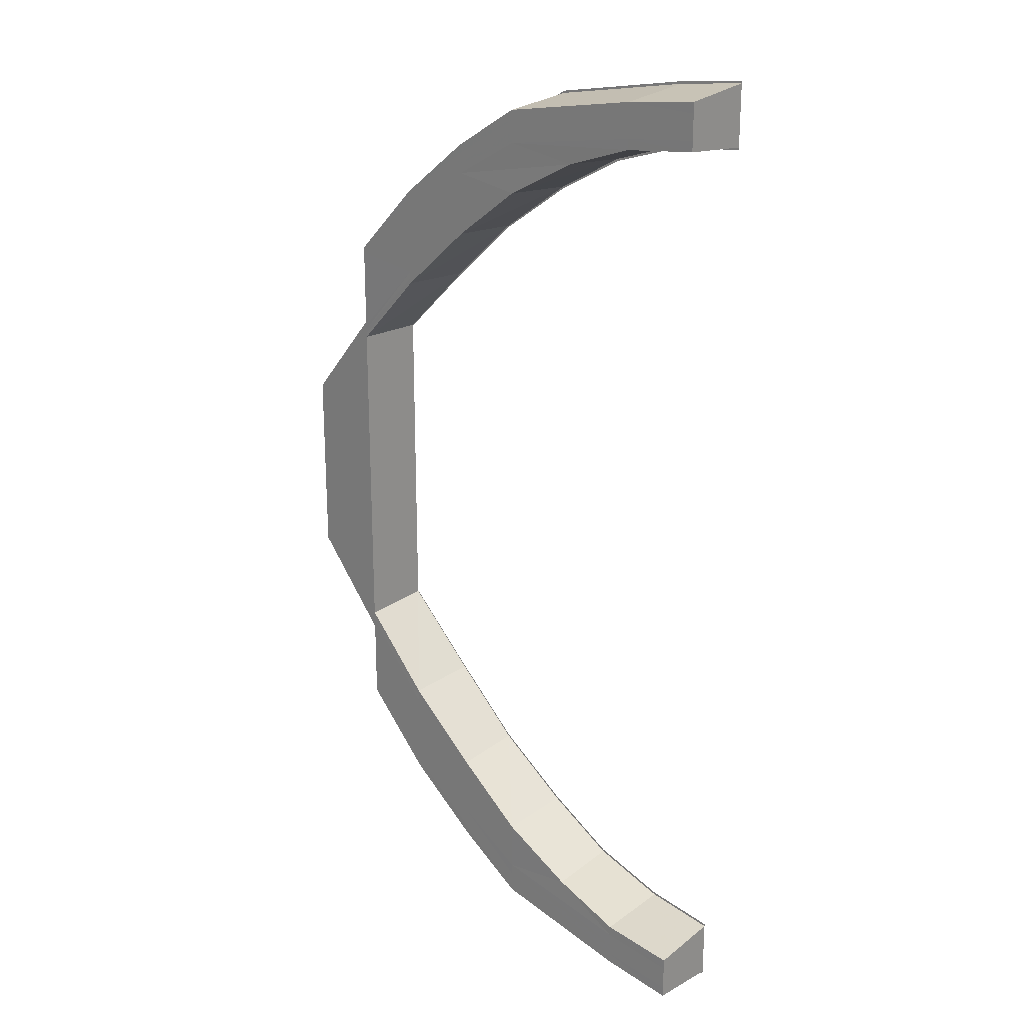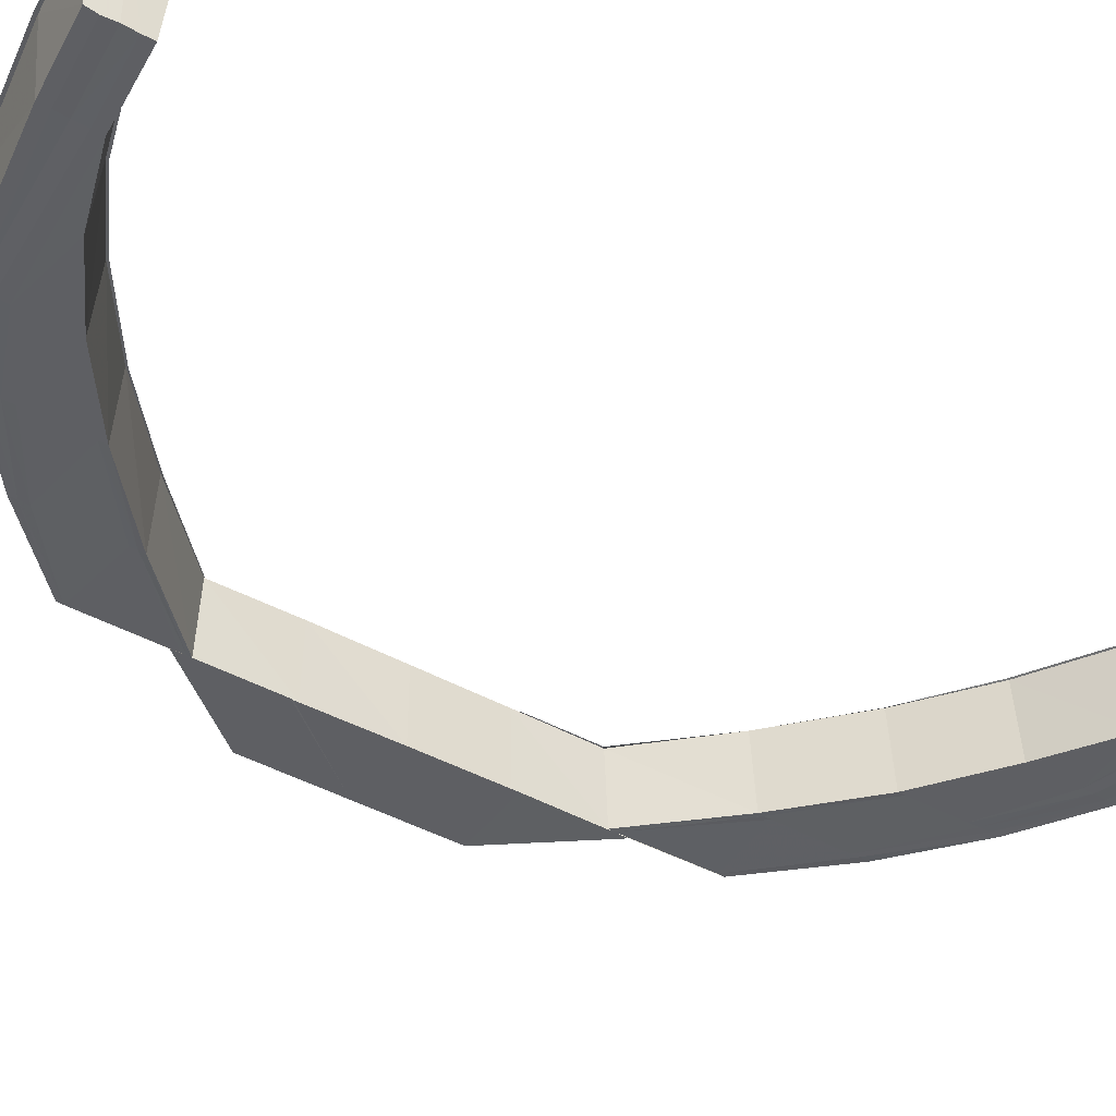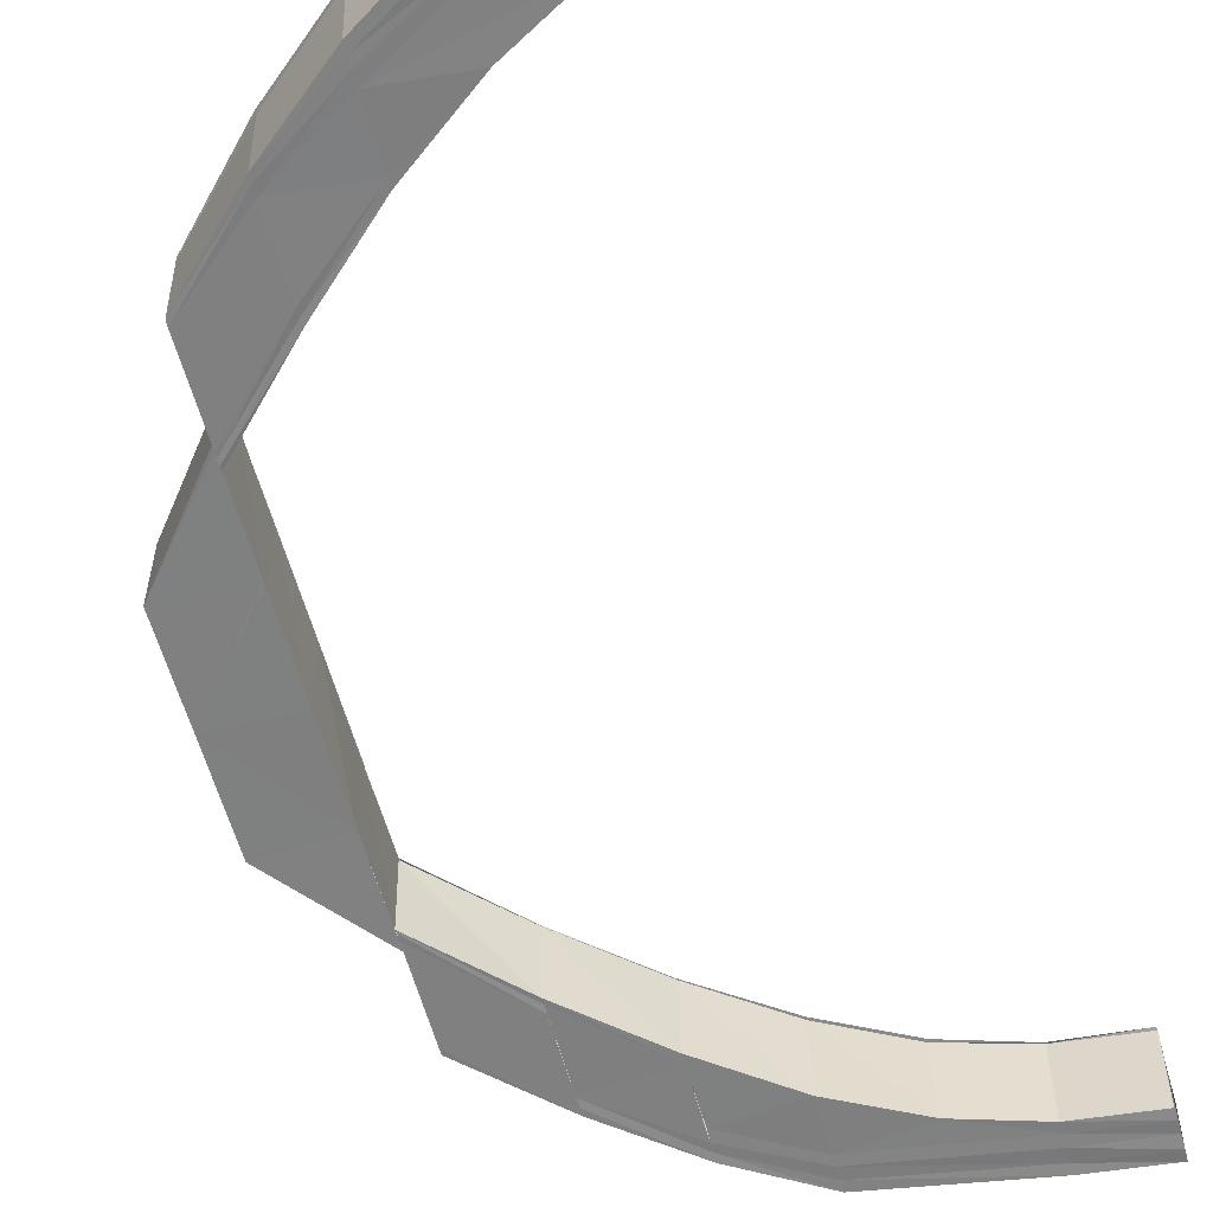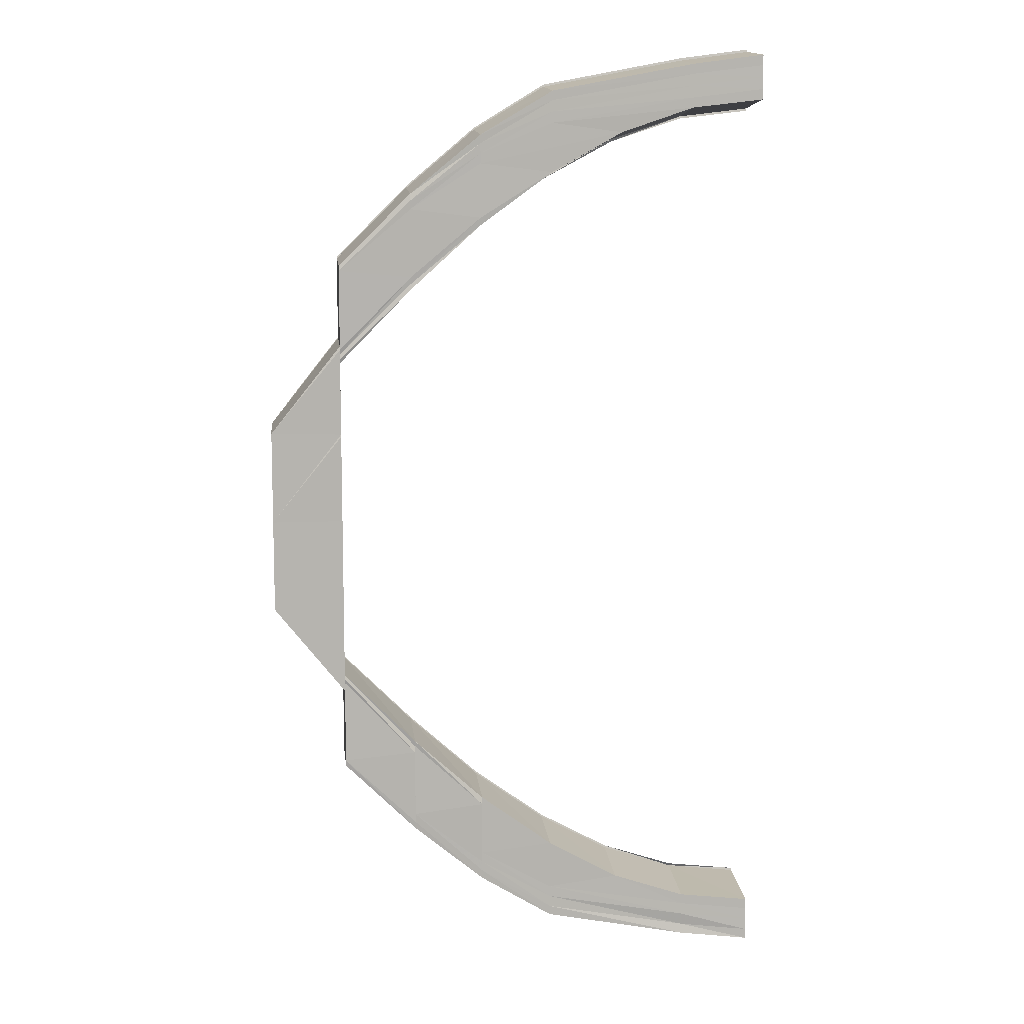
<metadata>
{"format":"obj","ext":"obj","renderer":"f3d","projection":"perspective","resolution":1024,"background":"white","views":[{"elev":22.6,"azim":43.1,"up":"+Z"},{"elev":-42.0,"azim":56.0,"up":"+Y"},{"elev":-60.0,"azim":15.6,"up":"+Y"},{"elev":10.0,"azim":-6.0,"up":"+Z"}]}
</metadata>
<code>
o 14656
v 2211 1876 7.401
v 2211 1876 7.399
v 2211 1876 7.4
v 2211 1876 7.399
v 2211 1876 7.4
v 2211 1876 7.398
v 2211 1876 7.399
v 2211 1876 7.396
v 2211 1876 7.395
v 2211 1876 7.399
v 2211 1876 7.399
v 2211 1876 7.394
v 2211 1876 7.395
v 2211 1876 7.389
v 2211 1876 7.389
v 2211 1876 7.396
v 2211 1876 7.395
v 2211 1876 7.399
v 2211 1876 7.398
v 2211 1876 7.399
v 2211 1876 7.395
v 2211 1876 7.394
v 2211 1876 7.389
v 2211 1876 7.388
v 2211 1876 7.388
v 2211 1876 7.381
v 2211 1876 7.38
v 2211 1876 7.371
v 2211 1876 7.37
v 2211 1876 7.38
v 2211 1876 7.37
v 2211 1876 7.369
v 2211 1876 7.371
v 2211 1876 7.381
v 2211 1876 7.389
v 2211 1876 7.371
v 2211 1876 7.371
v 2211 1876 7.381
v 2211 1876 7.381
v 2211 1876 7.381
v 2211 1876 7.381
v 2211 1876 7.389
v 2211 1876 7.389
v 2211 1876 7.379
v 2211 1876 7.369
v 2211 1876 7.358
v 2211 1876 7.357
v 2211 1876 7.368
v 2211 1876 7.357
v 2211 1876 7.387
v 2211 1876 7.378
v 2211 1876 7.377
v 2211 1876 7.367
v 2211 1876 7.356
v 2211 1876 7.386
v 2211 1876 7.376
v 2211 1876 7.366
v 2211 1876 7.367
v 2211 1876 7.357
v 2211 1876 7.376
v 2211 1876 7.375
v 2211 1876 7.383
v 2211 1876 7.382
v 2211 1876 7.389
v 2211 1876 7.388
v 2211 1876 7.392
v 2211 1876 7.391
v 2211 1876 7.393
v 2211 1876 7.392
v 2211 1876 7.392
v 2211 1876 7.391
v 2211 1876 7.391
v 2211 1876 7.392
v 2211 1876 7.392
v 2211 1876 7.391
v 2211 1876 7.387
v 2211 1876 7.388
v 2211 1876 7.391
v 2211 1876 7.391
v 2211 1876 7.389
v 2211 1876 7.388
v 2211 1876 7.382
v 2211 1876 7.382
v 2211 1876 7.387
v 2211 1876 7.388
v 2211 1876 7.383
v 2211 1876 7.382
v 2211 1876 7.375
v 2211 1876 7.375
v 2211 1876 7.382
v 2211 1876 7.382
v 2211 1876 7.376
v 2211 1876 7.375
v 2211 1876 7.366
v 2211 1876 7.366
v 2211 1876 7.375
v 2211 1876 7.375
v 2211 1876 7.367
v 2211 1876 7.366
v 2211 1876 7.356
v 2211 1876 7.356
v 2211 1876 7.366
v 2211 1876 7.366
v 2211 1876 7.357
v 2211 1876 7.356
v 2211 1876 7.345
v 2211 1876 7.345
v 2211 1876 7.334
v 2211 1876 7.334
v 2211 1876 7.322
v 2211 1876 7.322
v 2211 1876 7.311
v 2211 1876 7.311
v 2211 1876 7.311
v 2211 1876 7.301
v 2211 1876 7.292
v 2211 1876 7.301
v 2211 1876 7.284
v 2211 1876 7.292
v 2211 1876 7.279
v 2211 1876 7.285
v 2211 1876 7.276
v 2211 1876 7.28
v 2211 1876 7.274
v 2211 1876 7.276
v 2211 1876 7.275
v 2211 1876 7.276
v 2211 1876 7.276
v 2211 1876 7.277
v 2211 1876 7.276
v 2211 1876 7.276
v 2211 1876 7.28
v 2211 1876 7.277
v 2211 1876 7.276
v 2211 1876 7.28
v 2211 1876 7.28
v 2211 1876 7.279
v 2211 1876 7.285
v 2211 1876 7.28
v 2211 1876 7.28
v 2211 1876 7.285
v 2211 1876 7.285
v 2211 1876 7.284
v 2211 1876 7.292
v 2211 1876 7.285
v 2211 1876 7.285
v 2211 1876 7.293
v 2211 1876 7.292
v 2211 1876 7.292
v 2211 1876 7.301
v 2211 1876 7.293
v 2211 1876 7.292
v 2211 1876 7.302
v 2211 1876 7.301
v 2211 1876 7.301
v 2211 1876 7.311
v 2211 1876 7.302
v 2211 1876 7.301
v 2211 1876 7.312
v 2211 1876 7.311
v 2211 1876 7.3
v 2211 1876 7.291
v 2211 1876 7.301
v 2211 1876 7.311
v 2211 1876 7.292
v 2211 1876 7.29
v 2211 1876 7.283
v 2211 1876 7.284
v 2211 1876 7.282
v 2211 1876 7.311
v 2211 1876 7.299
v 2211 1876 7.31
v 2211 1876 7.298
v 2211 1876 7.288
v 2211 1876 7.287
v 2211 1876 7.297
v 2211 1876 7.287
v 2211 1876 7.279
v 2211 1876 7.28
v 2211 1876 7.279
v 2211 1876 7.273
v 2211 1876 7.275
v 2211 1876 7.269
v 2211 1876 7.273
v 2211 1876 7.276
v 2211 1876 7.271
v 2211 1876 7.269
v 2211 1876 7.268
v 2211 1876 7.27
v 2211 1876 7.278
v 2211 1876 7.273
v 2211 1876 7.27
v 2211 1876 7.279
v 2211 1876 7.271
v 2211 1876 7.274
v 2211 1876 7.271
v 2211 1876 7.276
v 2211 1876 7.273
v 2211 1876 7.273
v 2211 1876 7.274
v 2211 1876 7.271
v 2211 1876 7.275
v 2211 1876 7.276
v 2211 1876 7.277
v 2211 1876 7.276
v 2211 1876 7.277
v 2211 1876 7.267
v 2211 1876 7.269
v 2211 1876 7.268
v 2211 1876 7.267
v 2211 1876 7.268
v 2211 1876 7.268
v 2211 1876 7.269
v 2211 1876 7.269
v 2211 1876 7.273
v 2211 1876 7.269
v 2211 1876 7.272
v 2211 1876 7.272
v 2211 1876 7.268
v 2211 1876 7.272
v 2211 1876 7.272
v 2211 1876 7.279
v 2211 1876 7.272
v 2211 1876 7.278
v 2211 1876 7.278
v 2211 1876 7.272
v 2211 1876 7.278
v 2211 1876 7.278
v 2211 1876 7.287
v 2211 1876 7.287
v 2211 1876 7.297
v 2211 1876 7.278
v 2211 1876 7.287
v 2211 1876 7.287
v 2211 1876 7.278
v 2211 1876 7.287
v 2211 1876 7.287
v 2211 1876 7.297
v 2211 1876 7.297
v 2211 1876 7.287
v 2211 1876 7.297
v 2211 1876 7.297
v 2211 1876 7.297
v 2211 1876 7.297
v 2211 1876 7.309
v 2211 1876 7.308
v 2211 1876 7.309
v 2211 1876 7.321
v 2211 1876 7.321
v 2211 1876 7.334
v 2211 1876 7.334
v 2211 1876 7.347
v 2211 1876 7.347
v 2211 1876 7.359
v 2211 1876 7.347
v 2211 1876 7.334
v 2211 1876 7.346
v 2211 1876 7.358
v 2211 1876 7.346
v 2211 1876 7.321
v 2211 1876 7.347
v 2211 1876 7.334
v 2211 1876 7.359
v 2211 1876 7.321
v 2211 1876 7.334
v 2211 1876 7.321
v 2211 1876 7.309
v 2211 1876 7.321
v 2211 1876 7.309
v 2211 1876 7.308
v 2211 1876 7.321
v 2211 1876 7.309
v 2211 1876 7.321
v 2211 1876 7.322
v 2211 1876 7.346
v 2211 1876 7.347
v 2211 1876 7.359
v 2211 1876 7.359
v 2211 1876 7.347
v 2211 1876 7.359
v 2211 1876 7.37
v 2211 1876 7.359
v 2211 1876 7.359
v 2211 1876 7.347
v 2211 1876 7.359
v 2211 1876 7.359
v 2211 1876 7.347
v 2211 1876 7.359
v 2211 1876 7.369
v 2211 1876 7.379
v 2211 1876 7.38
v 2211 1876 7.37
v 2211 1876 7.388
v 2211 1876 7.387
v 2211 1876 7.38
v 2211 1876 7.394
v 2211 1876 7.393
v 2211 1876 7.381
v 2211 1876 7.371
v 2211 1876 7.371
v 2211 1876 7.381
v 2211 1876 7.381
v 2211 1876 7.381
v 2211 1876 7.389
v 2211 1876 7.389
v 2211 1876 7.381
v 2211 1876 7.389
v 2211 1876 7.389
v 2211 1876 7.388
v 2211 1876 7.395
v 2211 1876 7.396
v 2211 1876 7.389
v 2211 1876 7.396
v 2211 1876 7.395
v 2211 1876 7.394
v 2211 1876 7.399
v 2211 1876 7.399
v 2211 1876 7.396
v 2211 1876 7.399
v 2211 1876 7.399
v 2211 1876 7.398
v 2211 1876 7.399
v 2211 1876 7.401
v 2211 1876 7.4
v 2211 1876 7.399
v 2211 1876 7.401
v 2211 1876 7.397
v 2211 1876 7.398
v 2211 1876 7.398
v 2211 1876 7.399
v 2211 1876 7.398
v 2211 1876 7.396
v 2211 1876 7.395
v 2211 1876 7.395
v 2211 1876 7.396
v 2211 1876 7.393
v 2211 1876 7.393
v 2211 1876 7.395
v 2211 1876 7.392
v 2211 1876 7.392
v 2211 1876 7.393
v 2211 1876 7.39
v 2211 1876 7.389
v 2211 1876 7.386
v 2211 1876 7.384
v 2211 1876 7.383
v 2211 1876 7.378
v 2211 1876 7.377
v 2211 1876 7.376
v 2211 1876 7.369
v 2211 1876 7.358
v 2211 1876 7.368
v 2211 1876 7.367
v 2211 1876 7.357
v 2211 1876 7.357
v 2211 1876 7.392
v 2211 1876 7.391
v 2211 1876 7.392
v 2211 1876 7.391
v 2211 1876 7.392
v 2211 1876 7.392
v 2211 1876 7.393
v 2211 1876 7.392
v 2211 1876 7.388
v 2211 1876 7.395
v 2211 1876 7.391
v 2211 1876 7.391
v 2211 1876 7.387
v 2211 1876 7.391
v 2211 1876 7.393
v 2211 1876 7.396
v 2211 1876 7.393
v 2211 1876 7.395
v 2211 1876 7.396
v 2211 1876 7.398
v 2211 1876 7.399
v 2211 1876 7.4
v 2211 1876 7.395
v 2211 1876 7.398
v 2211 1876 7.389
v 2211 1876 7.382
v 2211 1876 7.388
v 2211 1876 7.387
v 2211 1876 7.382
v 2211 1876 7.387
v 2211 1876 7.39
v 2211 1876 7.383
v 2211 1876 7.375
v 2211 1876 7.382
v 2211 1876 7.382
v 2211 1876 7.375
v 2211 1876 7.382
v 2211 1876 7.384
v 2211 1876 7.366
v 2211 1876 7.375
v 2211 1876 7.375
v 2211 1876 7.366
v 2211 1876 7.375
v 2211 1876 7.356
v 2211 1876 7.366
v 2211 1876 7.366
v 2211 1876 7.356
v 2211 1876 7.366
v 2211 1876 7.392
v 2211 1876 7.393
v 2211 1876 7.397
v 2211 1876 7.399
v 2211 1876 7.4
v 2211 1876 7.308
v 2211 1876 7.308
v 2211 1876 7.321
v 2211 1876 7.321
v 2211 1876 7.308
v 2211 1876 7.321
v 2211 1876 7.308
v 2211 1876 7.308
v 2211 1876 7.321
v 2211 1876 7.311
v 2211 1876 7.301
v 2211 1876 7.312
v 2211 1876 7.302
v 2211 1876 7.312
v 2211 1876 7.311
v 2211 1876 7.311
v 2211 1876 7.301
v 2211 1876 7.292
v 2211 1876 7.311
v 2211 1876 7.301
v 2211 1876 7.302
v 2211 1876 7.293
v 2211 1876 7.302
v 2211 1876 7.3
v 2211 1876 7.31
v 2211 1876 7.292
v 2211 1876 7.285
v 2211 1876 7.292
v 2211 1876 7.293
v 2211 1876 7.285
v 2211 1876 7.293
v 2211 1876 7.299
v 2211 1876 7.298
v 2211 1876 7.291
v 2211 1876 7.29
v 2211 1876 7.284
v 2211 1876 7.28
v 2211 1876 7.285
v 2211 1876 7.285
v 2211 1876 7.28
v 2211 1876 7.285
v 2211 1876 7.283
v 2211 1876 7.279
v 2211 1876 7.276
v 2211 1876 7.28
v 2211 1876 7.28
v 2211 1876 7.277
v 2211 1876 7.28
v 2211 1876 7.276
v 2211 1876 7.278
v 2211 1876 7.275
v 2211 1876 7.274
v 2211 1876 7.274
v 2211 1876 7.273
v 2211 1876 7.282
v 2211 1876 7.276
v 2211 1876 7.273
v 2211 1876 7.288
v 2211 1876 7.297
v 2211 1876 7.28
v 2211 1876 7.287
v 2211 1876 7.275
v 2211 1876 7.279
v 2211 1876 7.287
v 2211 1876 7.297
v 2211 1876 7.287
v 2211 1876 7.287
v 2211 1876 7.297
v 2211 1876 7.297
v 2211 1876 7.278
v 2211 1876 7.278
v 2211 1876 7.278
v 2211 1876 7.287
v 2211 1876 7.287
v 2211 1876 7.272
v 2211 1876 7.272
v 2211 1876 7.278
v 2211 1876 7.278
v 2211 1876 7.273
v 2211 1876 7.272
v 2211 1876 7.268
v 2211 1876 7.269
v 2211 1876 7.272
v 2211 1876 7.272
v 2211 1876 7.271
v 2211 1876 7.27
v 2211 1876 7.269
v 2211 1876 7.268
v 2211 1876 7.269
v 2211 1876 7.267
v 2211 1876 7.267
v 2211 1876 7.267
v 2211 1876 7.268
v 2211 1876 7.269
f 1 2 3
f 2 4 5
f 6 7 5
f 8 9 7
f 10 8 11
f 12 13 7
f 14 15 13
f 16 14 17
f 6 12 18
f 18 19 20
f 21 22 19
f 23 24 22
f 12 25 21
f 26 27 24
f 28 29 27
f 25 30 23
f 30 31 26
f 32 31 30
f 31 33 34
f 30 34 35
f 25 35 13
f 36 37 34
f 38 36 39
f 40 41 35
f 42 40 43
f 44 30 25
f 44 32 30
f 45 32 44
f 45 46 32
f 47 46 45
f 48 47 45
f 49 47 48
f 50 44 25
f 50 25 12
f 51 44 50
f 52 48 51
f 53 49 48
f 53 48 52
f 54 49 53
f 52 51 55
f 55 51 50
f 56 53 52
f 57 53 56
f 58 59 57
f 60 58 61
f 62 60 63
f 64 62 65
f 66 64 67
f 68 66 69
f 70 71 69
f 71 72 73
f 74 75 73
f 76 77 75
f 78 76 79
f 80 81 75
f 82 83 81
f 84 82 85
f 86 87 81
f 88 89 87
f 90 88 91
f 92 93 87
f 94 95 93
f 96 94 97
f 98 99 93
f 100 101 99
f 102 100 103
f 104 105 99
f 104 106 54
f 106 107 54
f 106 108 107
f 108 109 107
f 108 110 109
f 110 111 109
f 110 112 111
f 112 113 111
f 114 115 113
f 115 116 117
f 116 118 119
f 118 120 121
f 120 122 123
f 122 124 125
f 124 126 127
f 128 126 127
f 129 128 130
f 131 127 132
f 133 134 132
f 135 133 136
f 137 132 138
f 139 140 138
f 141 139 142
f 143 138 144
f 145 146 144
f 147 145 148
f 149 144 150
f 151 152 150
f 153 151 154
f 155 150 156
f 157 158 156
f 159 157 160
f 161 162 155
f 161 163 164
f 162 165 163
f 166 162 161
f 167 168 165
f 166 169 162
f 170 161 112
f 171 161 170
f 172 171 170
f 173 171 172
f 173 174 171
f 175 174 173
f 176 177 173
f 177 178 174
f 174 179 166
f 179 169 166
f 180 179 174
f 178 181 179
f 179 182 169
f 181 183 182
f 184 182 179
f 182 185 169
f 169 185 167
f 182 186 185
f 187 186 182
f 183 188 186
f 188 189 186
f 185 190 167
f 167 190 143
f 186 191 185
f 185 191 190
f 186 192 191
f 190 193 168
f 189 194 191
f 191 195 190
f 190 195 137
f 191 196 195
f 195 197 193
f 195 198 131
f 194 199 195
f 199 200 197
f 194 199 201
f 189 194 201
f 199 124 201
f 188 189 201
f 124 202 201
f 203 202 204
f 202 205 206
f 207 188 201
f 208 207 209
f 207 210 211
f 207 212 213
f 214 213 215
f 216 207 187
f 217 216 218
f 216 219 220
f 221 215 222
f 223 216 184
f 224 223 225
f 223 226 227
f 228 222 229
f 230 229 231
f 232 223 180
f 233 232 234
f 232 235 236
f 237 232 175
f 238 237 239
f 237 240 241
f 242 237 243
f 244 243 245
f 246 244 245
f 246 247 248
f 249 248 250
f 251 250 252
f 253 252 254
f 253 251 255
f 251 249 256
f 255 257 258
f 257 256 259
f 256 108 259
f 256 260 108
f 261 262 257
f 263 261 258
f 264 260 265
f 266 267 260
f 268 269 249
f 269 270 271
f 272 269 268
f 273 272 268
f 273 268 251
f 274 273 251
f 109 274 251
f 109 251 275
f 275 251 276
f 275 276 277
f 277 276 278
f 276 279 280
f 28 278 281
f 278 282 281
f 283 284 282
f 285 284 286
f 286 287 288
f 281 289 290
f 291 292 290
f 293 291 294
f 295 290 294
f 296 293 297
f 298 299 295
f 299 300 301
f 302 299 303
f 304 298 305
f 298 306 307
f 308 298 309
f 310 308 311
f 308 312 313
f 314 308 315
f 316 314 317
f 314 318 319
f 320 314 321
f 320 322 323
f 324 320 325
f 324 320 326
f 321 327 328
f 329 296 327
f 330 329 331
f 331 327 332
f 332 333 334
f 327 333 335
f 334 336 337
f 333 336 338
f 327 297 333
f 315 297 327
f 333 339 336
f 297 339 333
f 336 340 341
f 297 294 339
f 309 294 297
f 339 342 336
f 336 342 74
f 342 343 340
f 294 344 339
f 339 344 342
f 294 290 344
f 344 345 342
f 342 345 80
f 345 346 343
f 290 347 344
f 344 347 345
f 290 289 347
f 347 348 345
f 345 348 86
f 348 349 346
f 289 350 347
f 347 350 348
f 289 258 350
f 258 351 350
f 350 352 348
f 350 351 352
f 348 352 92
f 352 353 349
f 351 354 352
f 354 355 353
f 352 354 98
f 356 357 358
f 357 359 360
f 361 357 362
f 67 363 362
f 357 364 363
f 362 363 365
f 366 364 367
f 364 368 369
f 363 370 365
f 365 370 371
f 372 361 371
f 373 372 371
f 374 373 371
f 375 374 371
f 376 375 371
f 377 376 371
f 370 378 371
f 371 378 379
f 363 380 370
f 65 380 363
f 364 381 380
f 382 381 383
f 381 384 385
f 380 386 370
f 370 386 378
f 380 387 386
f 63 387 380
f 381 388 387
f 389 388 390
f 388 391 392
f 387 393 386
f 387 56 393
f 61 56 387
f 388 394 56
f 395 394 396
f 394 397 398
f 394 399 53
f 400 399 401
f 399 402 403
f 386 393 404
f 393 55 404
f 386 404 378
f 404 55 405
f 55 50 405
f 405 50 12
f 405 12 6
f 404 405 406
f 378 404 406
f 406 405 6
f 378 406 379
f 379 406 407
f 406 6 407
f 407 6 408
f 409 410 411
f 412 413 414
f 415 416 417
f 418 419 420
f 419 421 422
f 423 419 424
f 117 425 424
f 419 426 425
f 424 425 427
f 428 426 429
f 426 430 431
f 425 432 427
f 427 432 433
f 425 434 432
f 119 434 425
f 426 435 434
f 436 435 437
f 435 438 439
f 432 440 433
f 433 440 272
f 440 441 272
f 432 442 440
f 434 442 432
f 440 443 441
f 442 443 440
f 434 444 442
f 121 444 434
f 435 445 444
f 446 445 447
f 445 448 449
f 444 450 442
f 442 450 443
f 444 451 450
f 123 451 444
f 445 452 451
f 453 452 454
f 452 455 456
f 452 202 457
f 125 457 451
f 451 457 458
f 451 458 450
f 459 460 457
f 457 460 461
f 457 461 458
f 460 462 461
f 450 458 463
f 450 463 443
f 458 461 464
f 458 464 463
f 461 462 465
f 461 465 464
f 462 201 465
f 443 463 466
f 443 466 441
f 441 466 467
f 463 468 466
f 463 464 468
f 466 469 467
f 466 468 469
f 467 469 244
f 464 470 468
f 464 465 470
f 468 471 469
f 468 470 471
f 469 471 230
f 469 472 473
f 474 475 473
f 476 474 477
f 471 478 472
f 479 480 472
f 481 479 482
f 483 484 478
f 485 483 486
f 471 487 228
f 487 488 478
f 470 487 471
f 489 490 488
f 491 489 492
f 470 493 487
f 465 493 470
f 465 201 493
f 201 494 493
f 493 495 487
f 493 494 495
f 487 495 221
f 494 496 495
f 495 496 214
f 495 497 488
f 496 498 497
f 499 500 497
f 501 499 502

</code>
